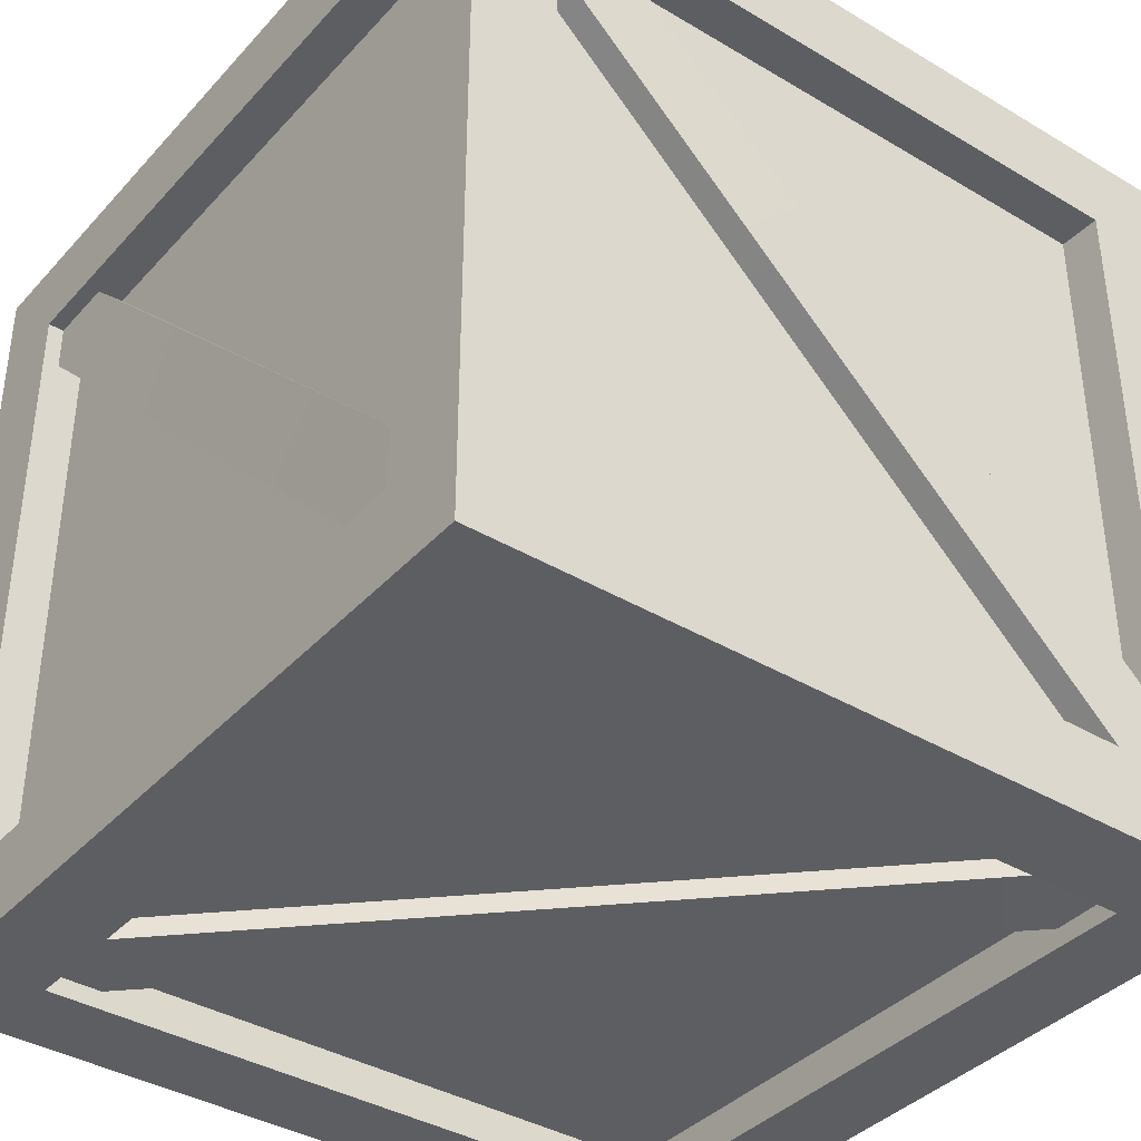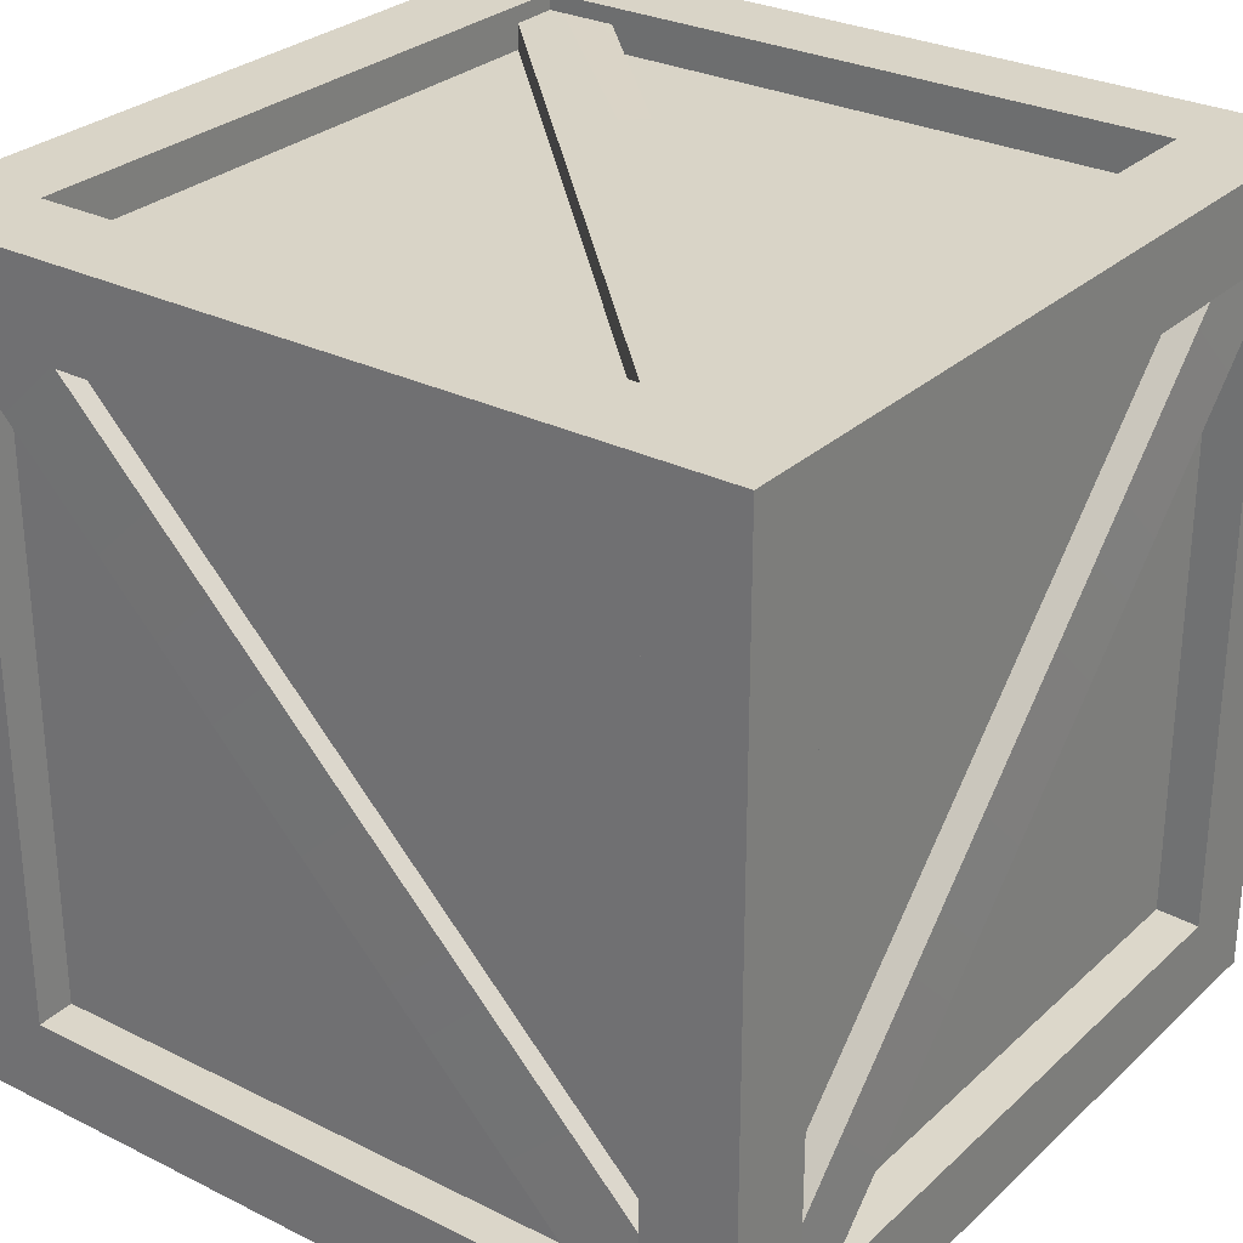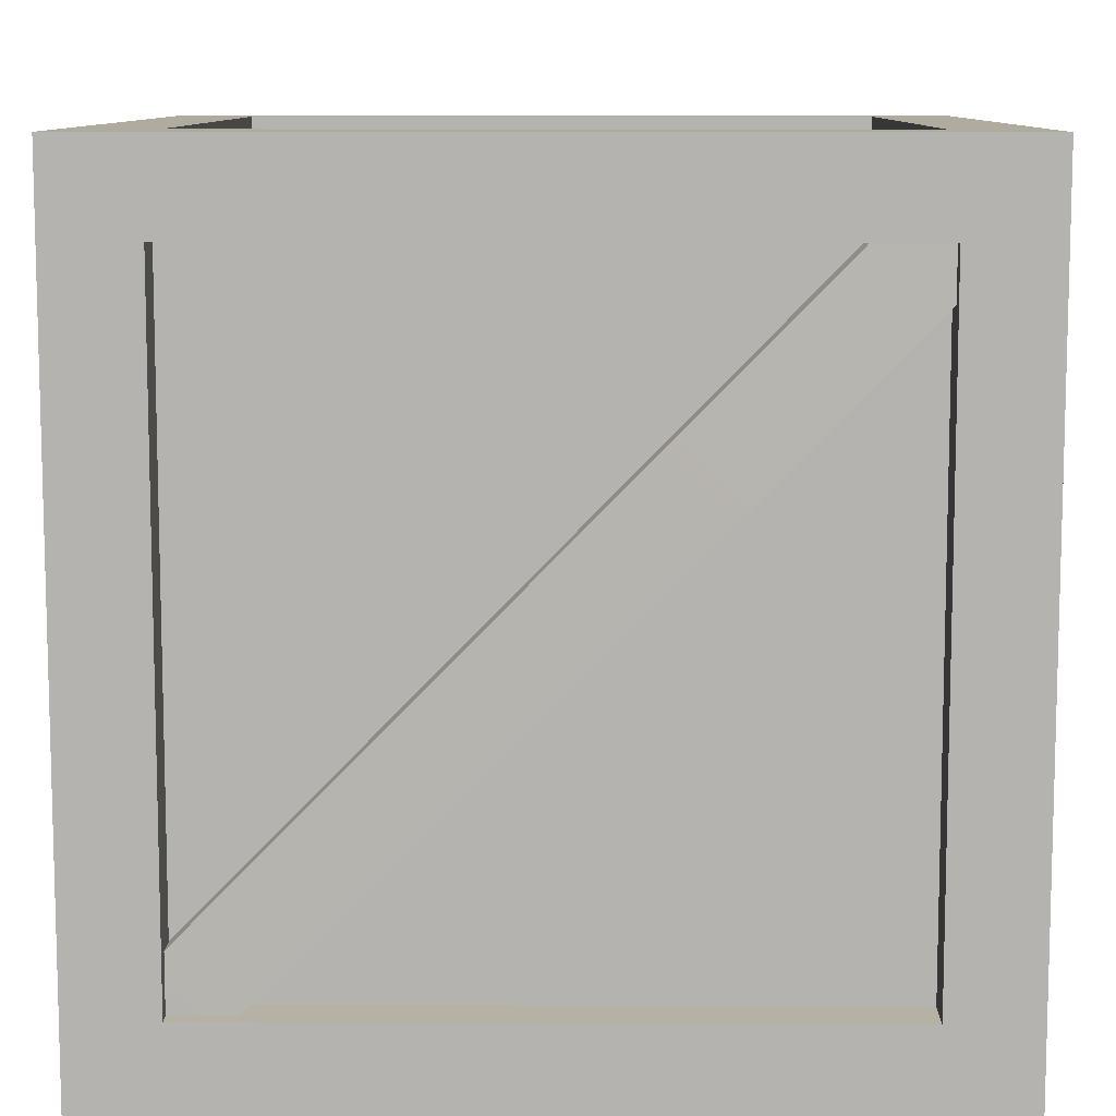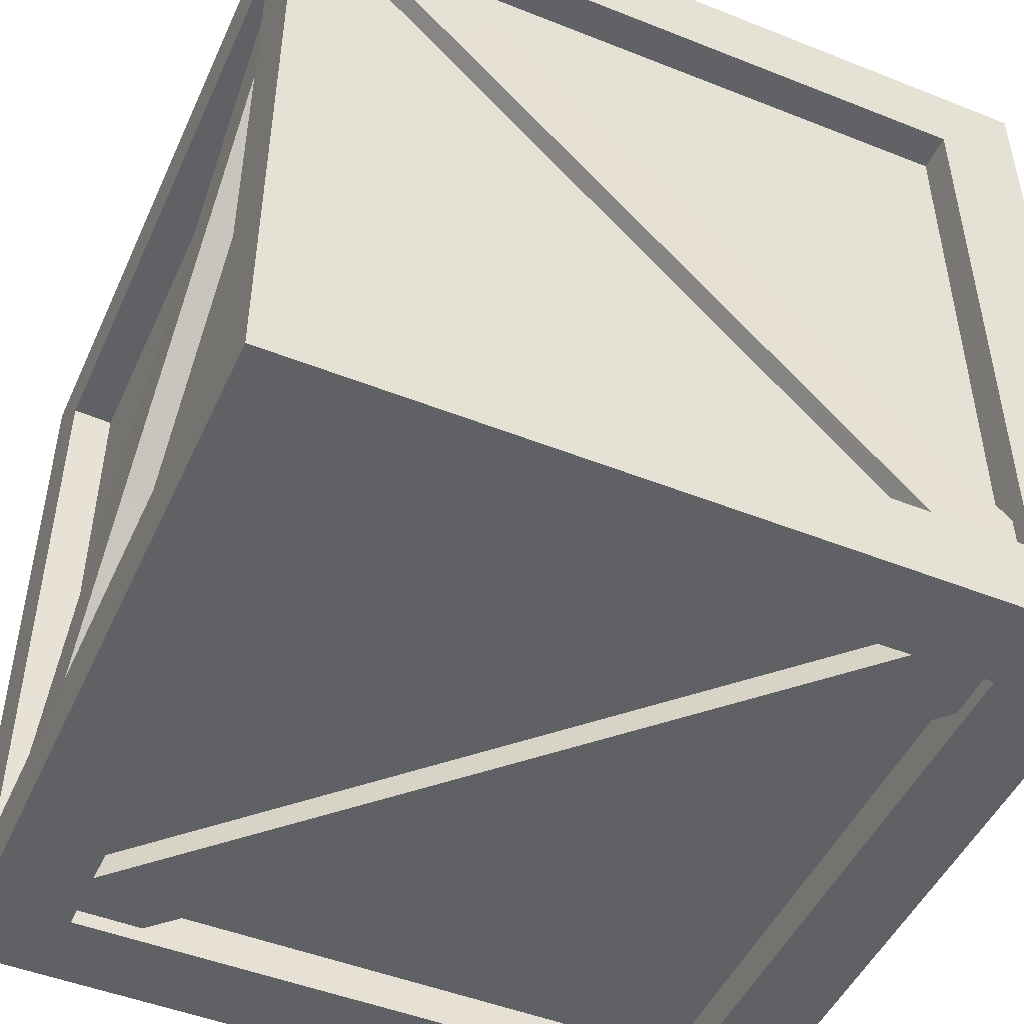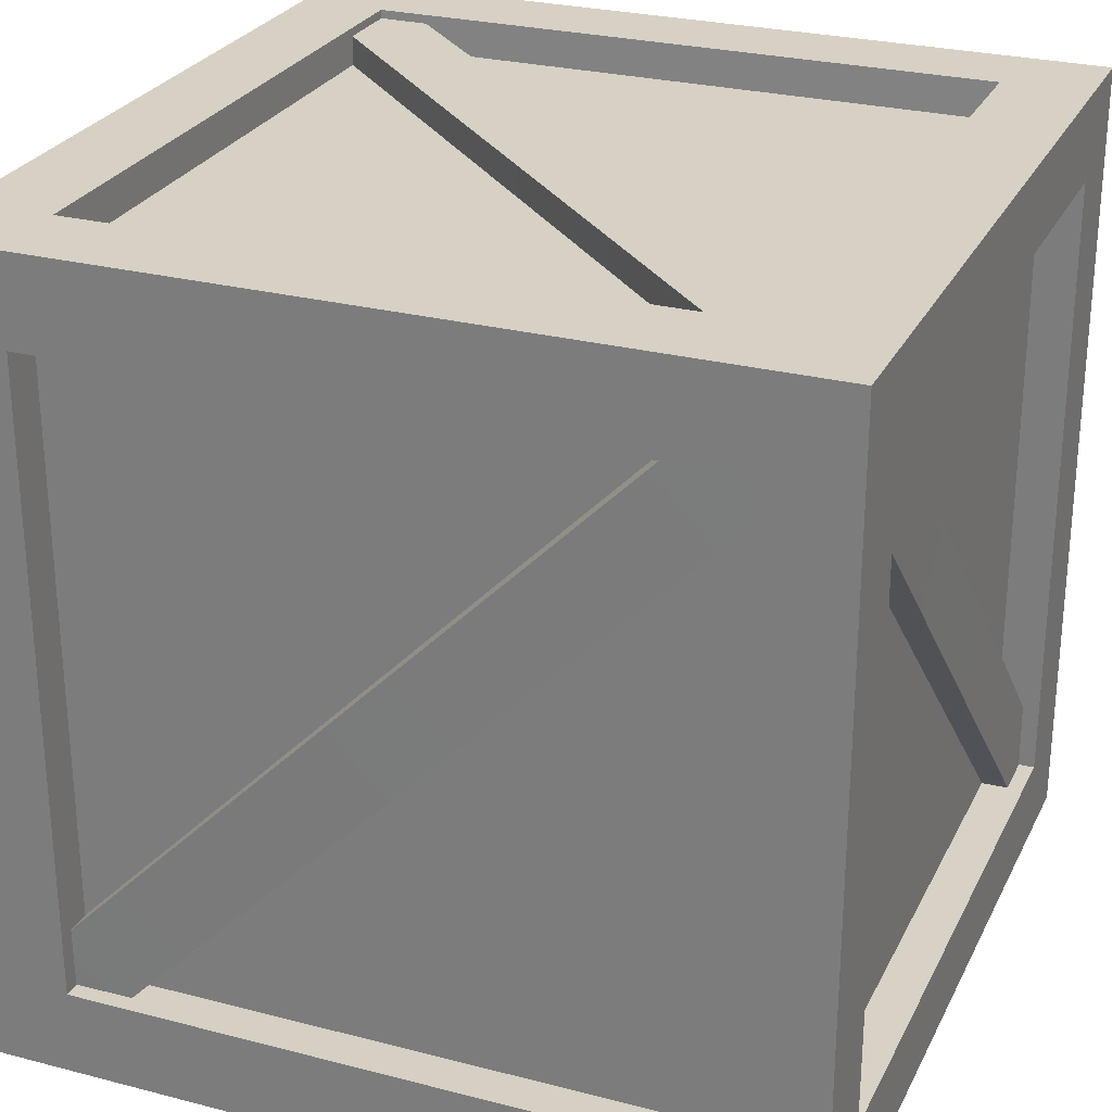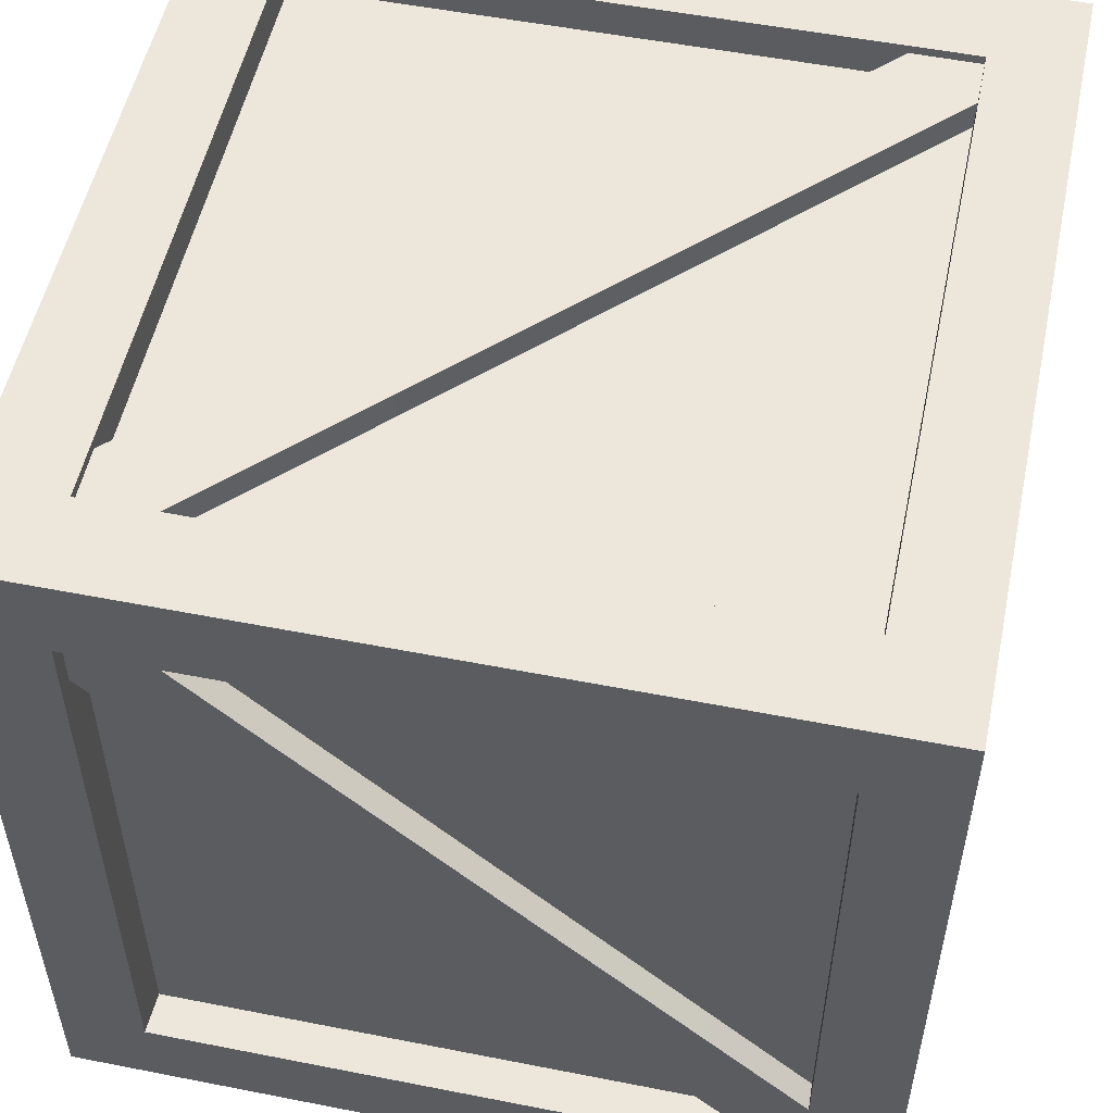
<metadata>
{"format":"obj","ext":"obj","renderer":"f3d","projection":"perspective","resolution":1024,"background":"white","views":[{"elev":-38.3,"azim":-127.0,"up":"+Z"},{"elev":28.7,"azim":-143.3,"up":"+Y"},{"elev":9.6,"azim":90.7,"up":"+Y"},{"elev":-48.4,"azim":156.1,"up":"+Y"},{"elev":27.0,"azim":21.9,"up":"+Z"},{"elev":53.2,"azim":101.9,"up":"+Z"}]}
</metadata>
<code>
v  -0.0758 0.1757 -0.0967
v  -0.0756 0.1754 -0.0879
v  -0.0756 0.0239 -0.0879
v  0.0968 0.0031 -0.0966
v  -0.0968 0.0031 -0.0966
v  -0.0758 0.0235 -0.0967
v  -0.0758 0.0129 -0.0759
v  -0.0758 0.003 -0.0758
v  0.0758 0.003 -0.0758
v  0.0758 0.0235 -0.0967
v  -0.0968 0.0031 0.0966
v  0.0968 0.1961 0.0966
v  0.0968 0.1757 0.0762
v  0.0968 0.1757 -0.0762
v  -0.0758 0.003 0.0758
v  0.0867 0.1753 0.0762
v  0.0867 0.1753 -0.0762
v  -0.0758 0.0129 0.0759
v  0.0758 0.0129 -0.0759
v  -0.0699 0.0072 -0.0838
v  0.0827 0.0069 0.0717
v  -0.084 0.0068 -0.0697
v  -0.0698 0.0136 -0.0839
v  0.0828 0.0136 0.0717
v  0.0687 0.0068 0.0856
v  -0.0842 0.0136 -0.0698
v  -0.0968 0.1961 -0.0966
v  0.0968 0.0236 0.0762
v  0.0867 0.024 0.0762
v  -0.0834 0.0283 -0.0922
v  0.0687 0.1842 -0.0926
v  -0.0691 0.0145 -0.0926
v  0.0756 0.0239 -0.0879
v  0.083 0.1705 -0.0926
v  -0.0691 0.0143 -0.0859
v  -0.0835 0.0284 -0.0858
v  0.0688 0.1843 -0.0858
v  0.0968 0.1961 -0.0966
v  0.0758 0.1962 -0.0758
v  0.0758 0.003 0.0758
v  0.0758 0.0129 0.0759
v  0.0968 0.0236 -0.0762
v  0.0867 0.024 -0.0762
v  0.0758 0.1757 -0.0967
v  0.0756 0.1754 -0.0879
v  0.0928 0.1841 -0.0682
v  0.0864 0.1842 -0.0681
v  0.0864 0.0285 0.0844
v  0.0931 0.0286 0.0844
v  0.0931 0.17 -0.0823
v  0.0931 0.0147 0.0703
v  0.0864 0.17 -0.0825
v  0.0684 0.0136 0.0859
v  0.0968 0.0031 0.0966
v  0.0864 0.0144 0.0701
v  0.0832 0.1702 -0.0858
v  0.0758 0.0235 0.0967
v  -0.0867 0.1753 -0.0762
v  -0.0968 0.1757 -0.0762
v  -0.0867 0.024 -0.0762
v  -0.0968 0.0236 -0.0762
v  0.0758 0.1757 0.0967
v  0.0756 0.0239 0.0879
v  -0.0758 0.1962 -0.0758
v  -0.0758 0.1864 -0.0759
v  0.0758 0.1864 -0.0759
v  -0.0867 0.1753 0.0762
v  -0.0968 0.1757 0.0762
v  -0.0758 0.1864 0.0759
v  -0.0758 0.1962 0.0758
v  -0.0698 0.1856 -0.0839
v  -0.0699 0.192 -0.0838
v  0.0827 0.1923 0.0717
v  -0.0842 0.1857 -0.0698
v  0.0684 0.1856 0.0859
v  -0.084 0.1924 -0.0697
v  0.0687 0.1924 0.0856
v  0.0842 0.0301 0.0943
v  -0.0712 0.1827 0.0946
v  0.0702 0.016 0.0947
v  0.0843 0.0302 0.0879
v  -0.0713 0.1828 0.0879
v  -0.0756 0.0239 0.0879
v  0.0756 0.1754 0.0879
v  -0.0851 0.1687 0.0947
v  0.0702 0.0158 0.088
v  -0.0758 0.0235 0.0967
v  -0.0756 0.1754 0.0879
v  -0.0758 0.1757 0.0967
v  -0.0867 0.024 0.0762
v  -0.0968 0.0236 0.0762
v  0.0758 0.1864 0.0759
v  -0.0942 0.0286 -0.0824
v  -0.0939 0.1841 0.0702
v  -0.0875 0.0285 -0.0825
v  0.0758 0.1962 0.0758
v  -0.0943 0.0147 -0.0684
v  -0.0943 0.17 0.0843
v  -0.0875 0.0144 -0.0682
v  -0.0876 0.17 0.0844
v  -0.0875 0.1842 0.0701
v  -0.0968 0.1961 0.0966
v  -0.0854 0.1685 0.0879
v  0.0828 0.1856 0.0717
o wooden_box_obj
g wooden_box_obj
f 1 2 3
f 4 5 6
f 7 8 9
f 10 6 3
f 11 5 8
f 12 13 14
f 15 8 7
f 13 16 17
f 18 7 19
f 20 21 22
f 20 23 24
f 22 25 26
f 5 27 6
f 13 12 28
f 6 1 3
f 16 13 29
f 30 31 32
f 3 2 33
f 32 34 35
f 30 36 37
f 16 29 17
f 12 38 39
f 38 12 14
f 14 13 17
f 9 8 4
f 19 7 9
f 10 4 6
f 33 10 3
f 9 4 40
f 19 9 41
f 42 28 4
f 43 29 42
f 10 44 4
f 33 45 10
f 42 4 14
f 43 42 17
f 29 43 17
f 15 11 8
f 18 15 7
f 38 27 39
f 27 38 44
f 11 15 40
f 15 18 41
f 1 44 45
f 46 47 48
f 46 49 50
f 50 51 52
f 42 14 17
f 4 38 14
f 21 20 24
f 21 25 22
f 25 53 26
f 41 18 19
f 9 40 41
f 4 54 40
f 28 54 4
f 29 28 42
f 40 15 41
f 54 11 40
f 44 38 4
f 45 44 10
f 51 55 52
f 49 51 50
f 49 46 48
f 2 45 33
f 31 30 37
f 34 56 35
f 31 34 32
f 13 28 29
f 1 27 44
f 2 1 45
f 27 1 6
f 8 5 4
f 54 12 57
f 58 59 60
f 59 27 61
f 12 54 28
f 57 62 63
f 64 65 66
f 27 64 39
f 58 67 59
f 59 68 27
f 65 64 69
f 64 27 70
f 71 72 73
f 74 75 76
f 76 77 72
f 78 79 80
f 78 81 82
f 83 63 84
f 80 85 86
f 87 57 63
f 11 54 57
f 83 88 87
f 87 89 11
f 90 91 67
f 91 11 68
f 83 87 63
f 87 11 57
f 91 90 60
f 11 91 61
f 39 64 66
f 66 65 92
f 93 94 95
f 96 39 66
f 93 97 98
f 97 99 100
f 98 97 100
f 94 93 98
f 94 101 95
f 67 58 90
f 91 68 67
f 11 102 68
f 89 102 11
f 88 89 87
f 85 103 86
f 79 85 80
f 88 83 84
f 79 78 82
f 67 68 59
f 68 102 27
f 27 102 70
f 64 70 69
f 65 69 92
f 62 89 88
f 69 70 96
f 12 102 89
f 70 102 12
f 58 60 90
f 59 61 60
f 27 5 61
f 62 84 63
f 12 62 57
f 104 71 73
f 75 77 76
f 77 73 72
f 61 91 60
f 5 11 61
f 92 96 66
f 96 12 39
f 84 62 88
f 62 12 89
f 92 69 96
f 96 70 12

</code>
